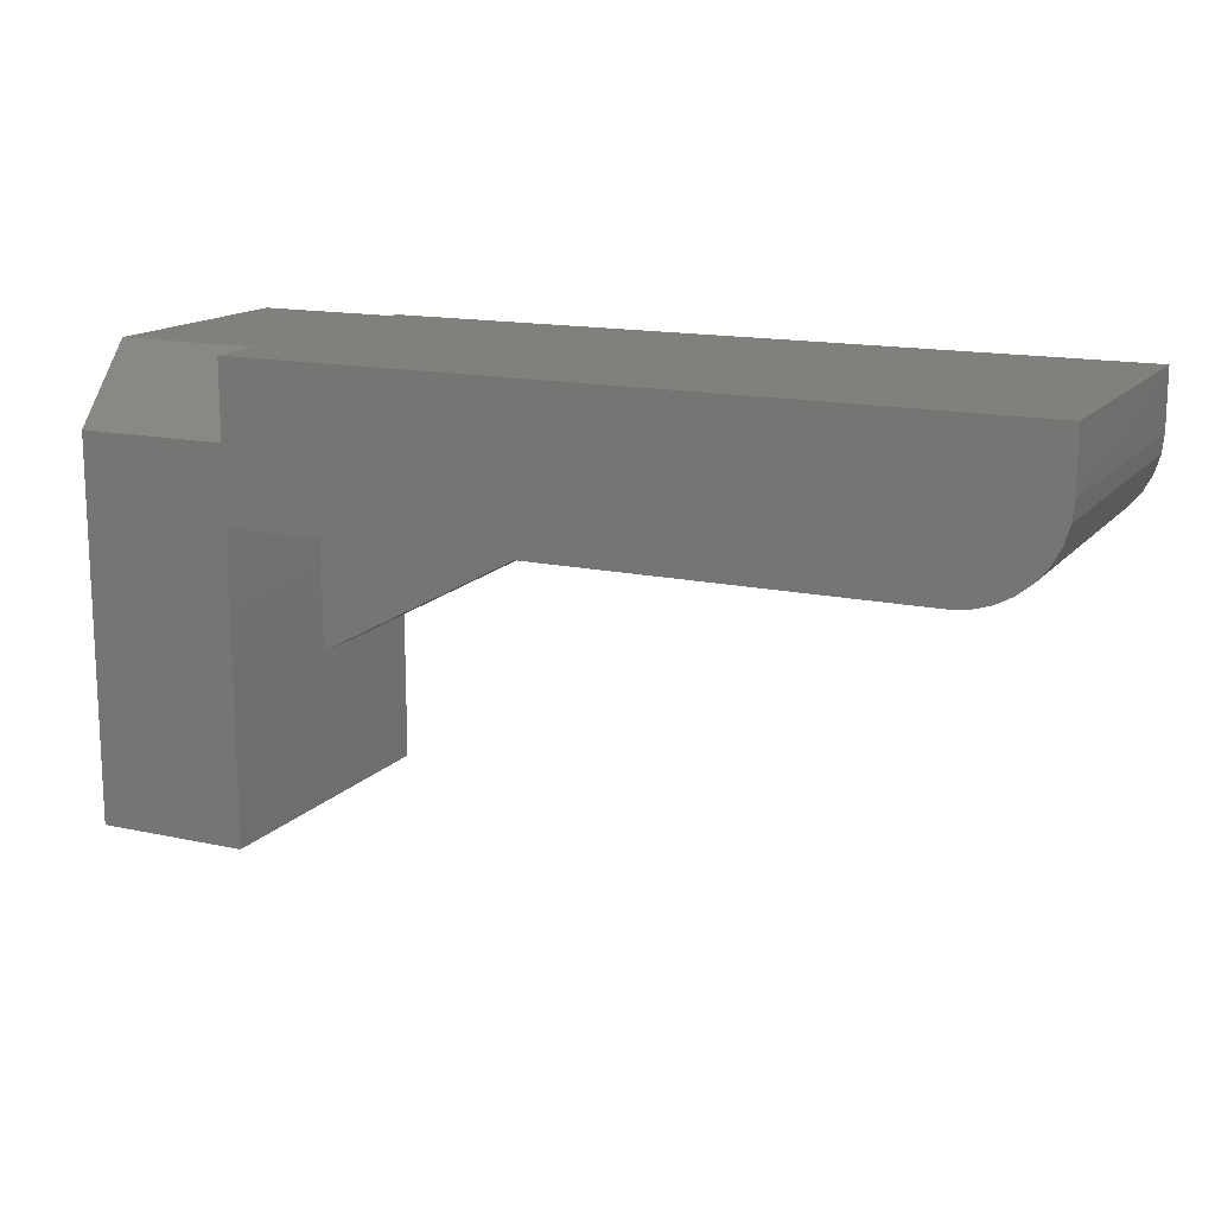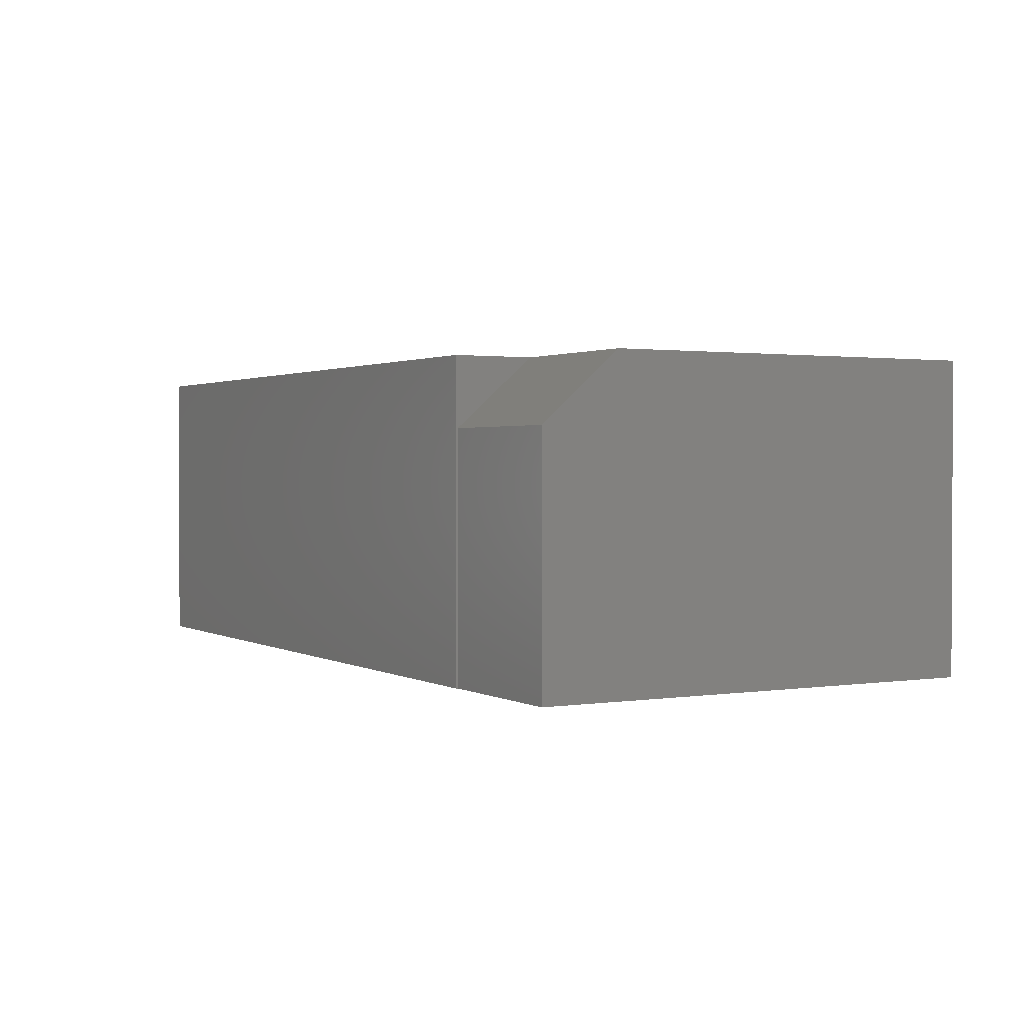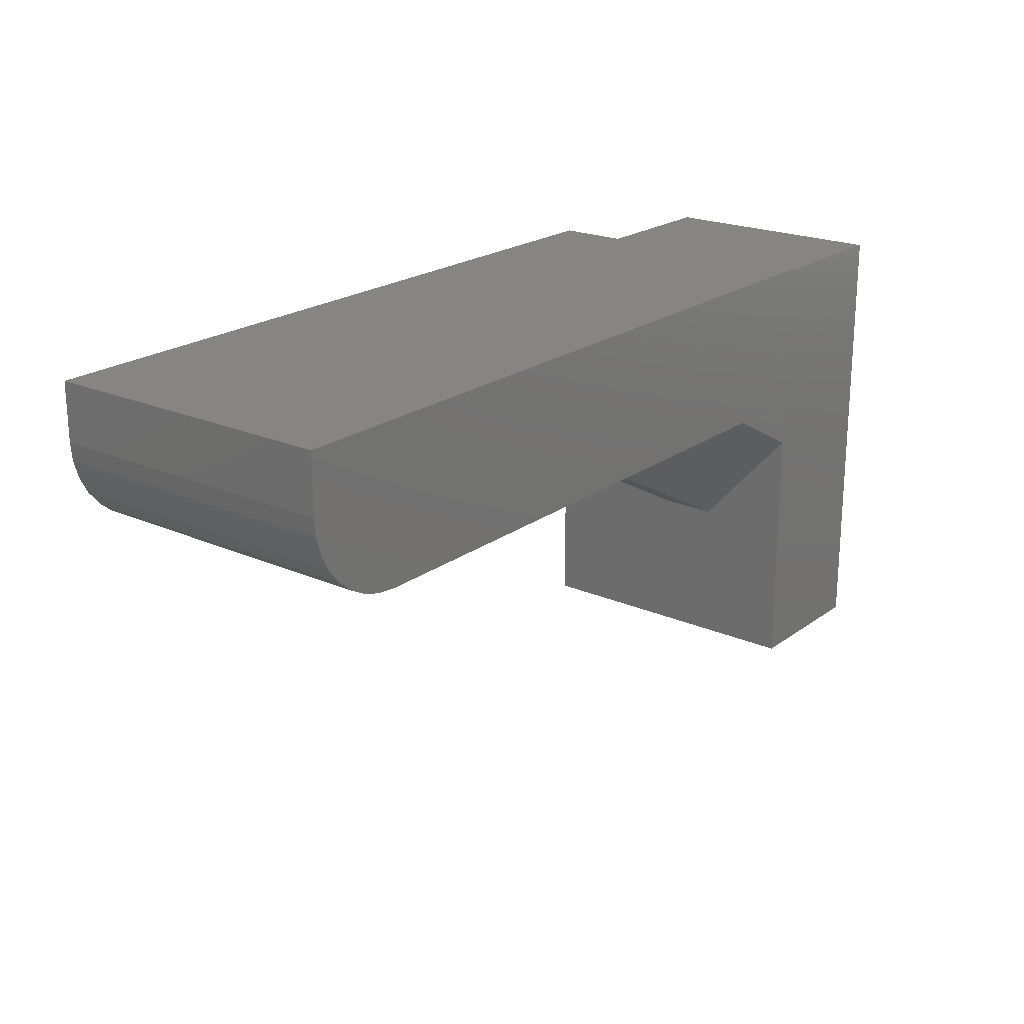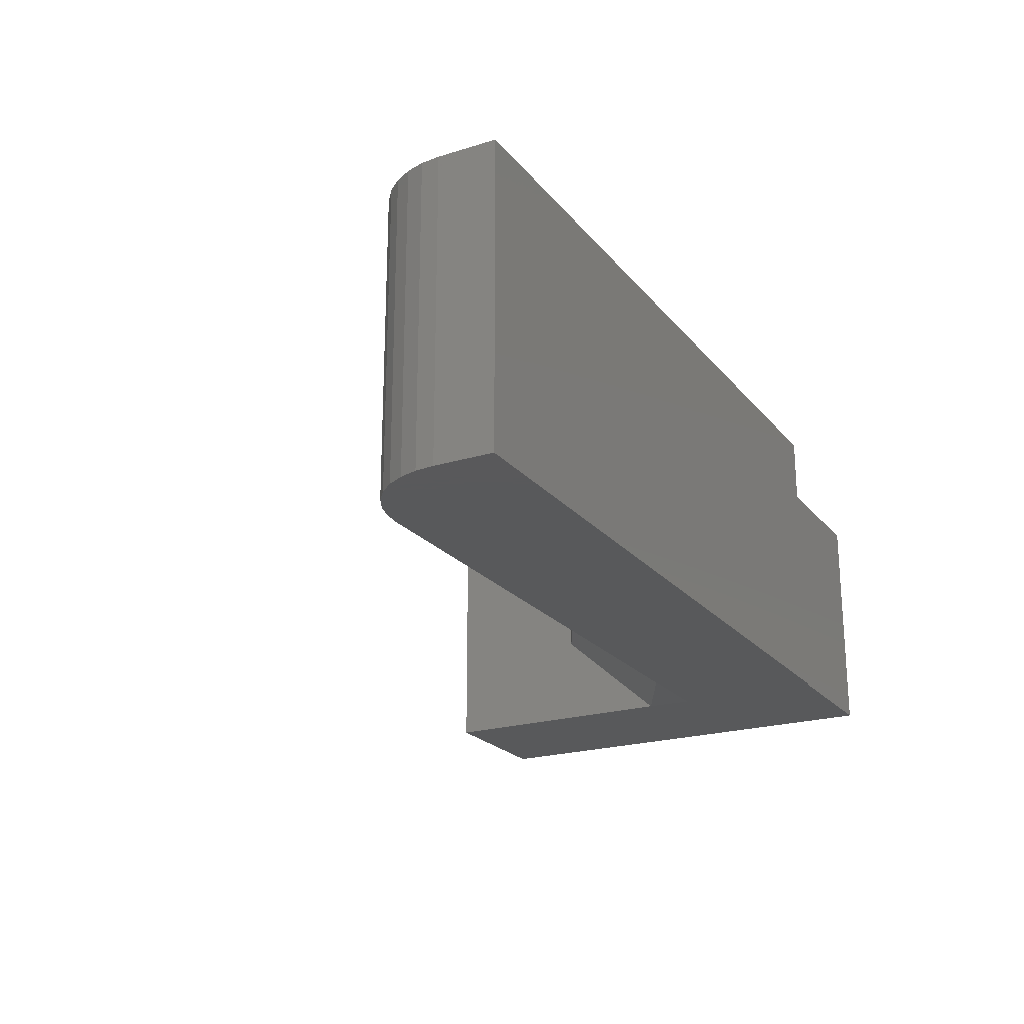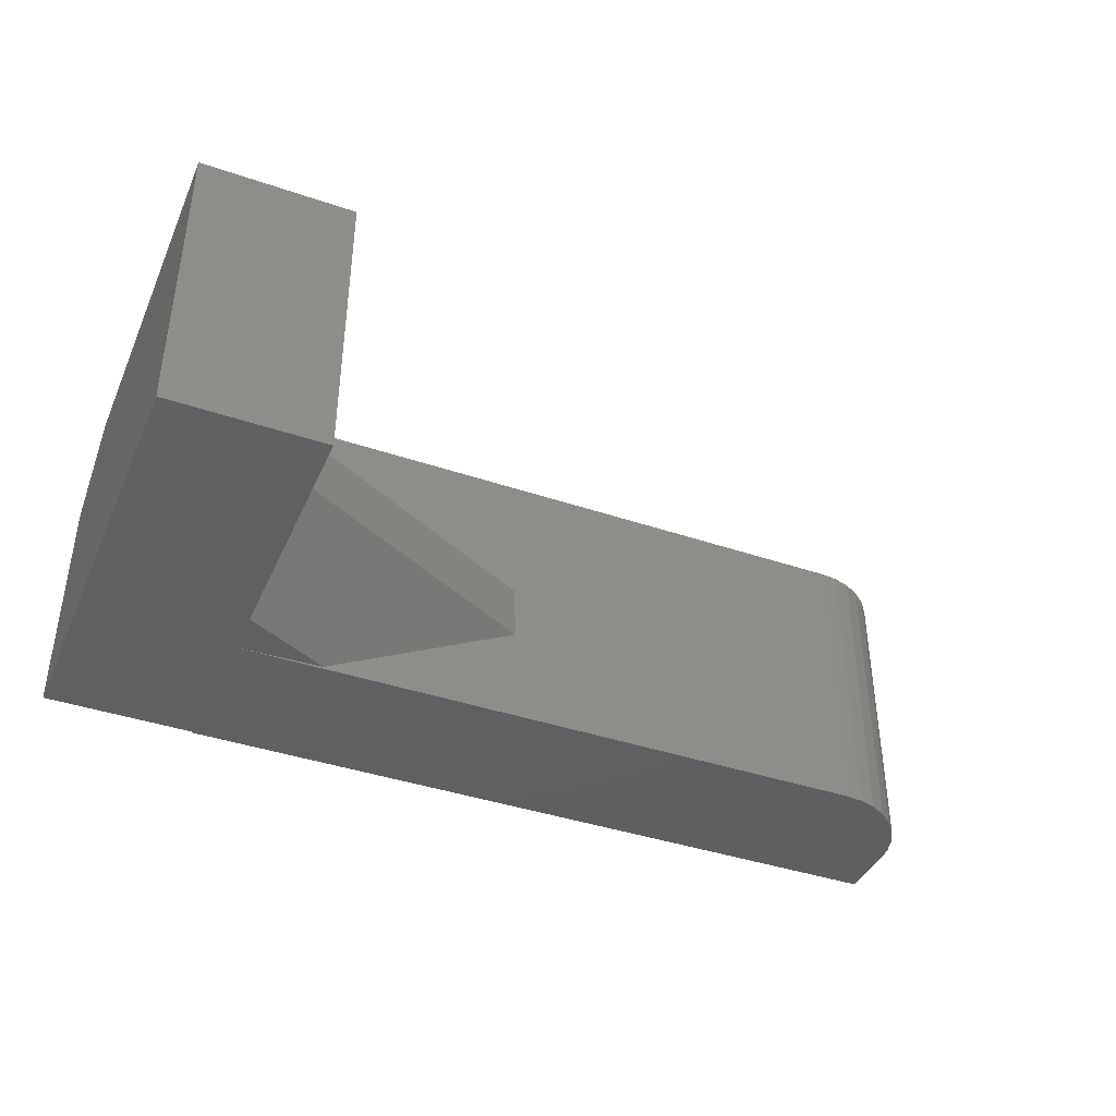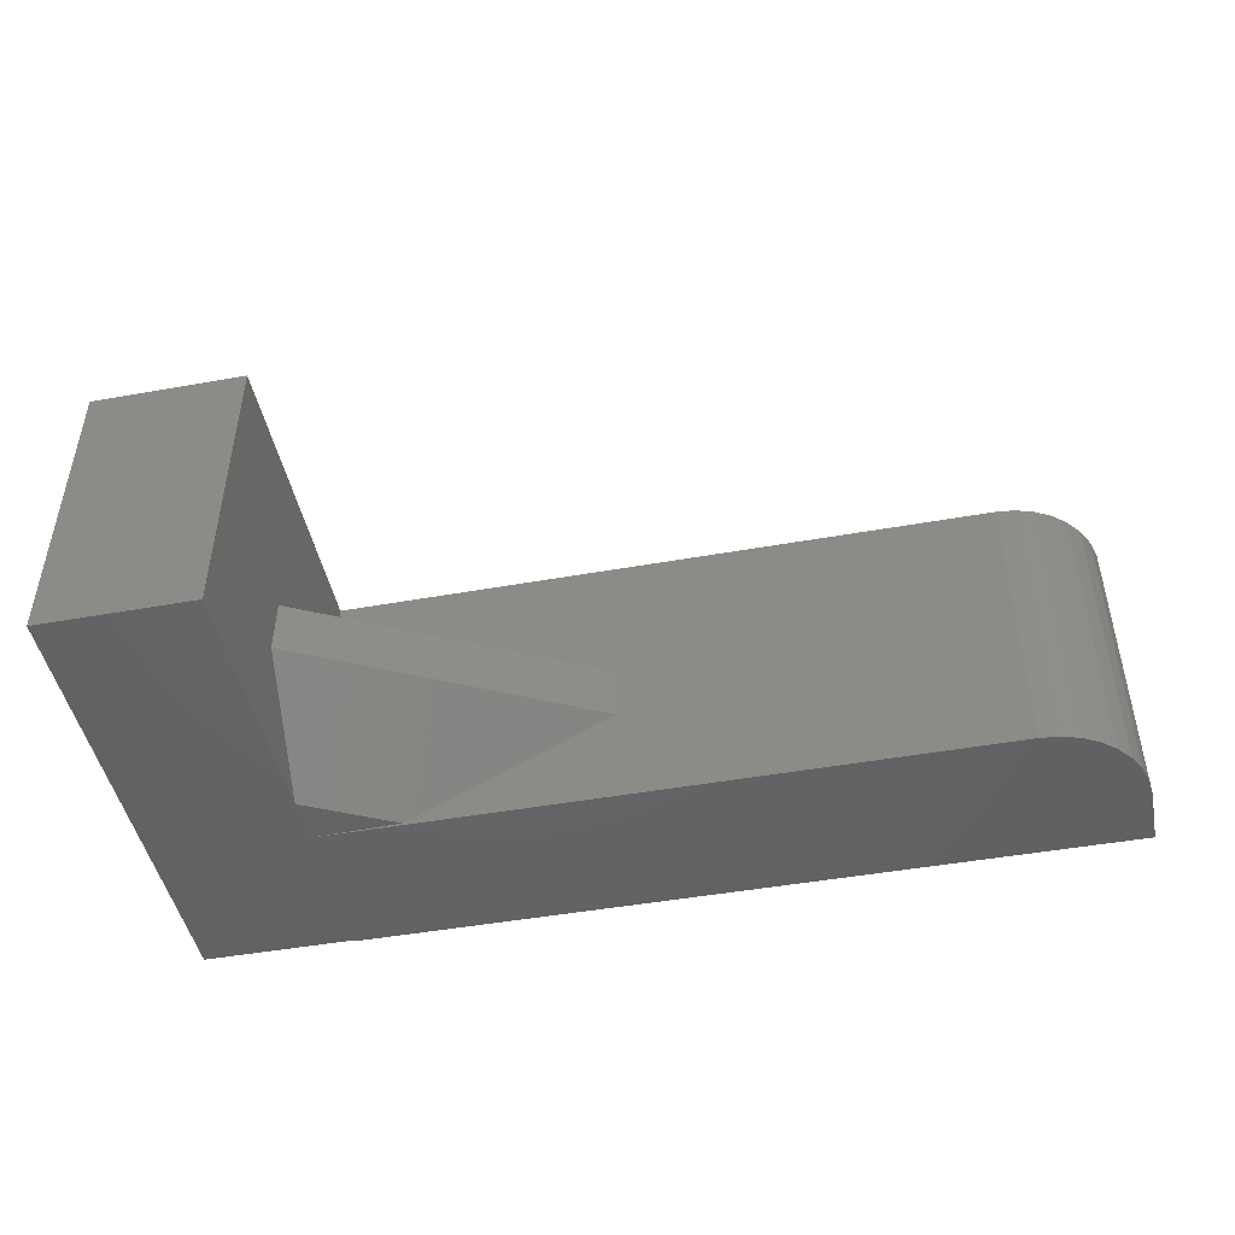
<metadata>
{"format":"stl","ext":"stl","renderer":"f3d","projection":"perspective","resolution":1024,"background":"white","views":[{"elev":14.7,"azim":25.5,"up":"+Y"},{"elev":1.4,"azim":-119.3,"up":"+Z"},{"elev":21.2,"azim":128.1,"up":"+Y"},{"elev":-21.9,"azim":118.3,"up":"+Z"},{"elev":-40.2,"azim":-22.7,"up":"+Z"},{"elev":-46.7,"azim":11.5,"up":"+Z"}]}
</metadata>
<code>
# stl→obj: 42 verts, 80 faces
v 0.1263 0.2114 -0.25
v 0.125 0.25 -0.25
v 0.1982 0.25 -0.2482
v 0.3603 0.25 -0.1192
v 0.1263 0.1244 -0.1249
v 0.3615 0.25 -0.166
v 0.1263 0.1238 -0.1718
v 0.6719 0.25 -0.25
v 0.6719 0.25 -4.728e-17
v 0.1263 0.25 -1.388e-17
v 0.1263 0.25 -0.1249
v 0.1263 0.1964 -0.25
v 0.1263 -4.294e-34 -0.25
v 0.1263 1.388e-17 0
v 0.125 0.375 -0.25
v 0.75 0.3763 -0.25
v 0.75 0.3281 -0.25
v 0.125 0.3763 -0.25
v 0.6871 0.2515 -0.25
v 0 0 -0.25
v 0 0.375 -0.25
v 0.7485 0.3129 -0.25
v 0.7441 0.2982 -0.25
v 0.7368 0.2847 -0.25
v 0.7271 0.2729 -0.25
v 0.7153 0.2632 -0.25
v 0.7018 0.2559 -0.25
v 0.75 0.3281 2.776e-17
v 0.75 0.3763 2.776e-17
v 0.125 0.3125 0
v 2.776e-17 0.3125 -9.613e-18
v 0.7441 0.2982 -5.438e-17
v 0.7485 0.3129 -5.547e-17
v 0.125 0.3763 0
v 1.531e-17 1.388e-17 0
v 0.6871 0.2515 -4.83e-17
v 0.7018 0.2559 -4.944e-17
v 0.7153 0.2632 -5.067e-17
v 0.7271 0.2729 -5.194e-17
v 0.7368 0.2847 -5.319e-17
v 0.125 0.375 -0.05469
v 1.196e-17 0.375 -0.05469
f 1 2 3
f 4 5 6
f 6 5 7
f 3 8 6
f 3 2 8
f 6 8 4
f 8 9 4
f 4 9 10
f 4 10 11
f 1 7 12
f 12 7 13
f 13 7 5
f 13 5 14
f 14 5 11
f 14 11 10
f 15 16 17
f 18 16 15
f 19 8 2
f 13 20 12
f 21 15 17
f 21 17 22
f 21 22 23
f 21 23 24
f 21 24 25
f 21 25 26
f 21 26 27
f 21 27 19
f 21 19 2
f 21 2 1
f 21 1 12
f 21 12 20
f 6 7 3
f 3 7 1
f 11 5 4
f 17 16 28
f 28 16 29
f 30 31 32
f 30 32 33
f 30 33 28
f 30 28 29
f 30 29 34
f 31 35 14
f 31 14 10
f 31 10 9
f 31 9 36
f 31 36 37
f 31 37 38
f 31 38 39
f 31 39 40
f 31 40 32
f 9 8 36
f 36 8 19
f 36 19 37
f 37 19 27
f 37 27 38
f 38 27 26
f 38 26 39
f 39 26 25
f 39 25 40
f 40 25 24
f 40 24 32
f 32 24 23
f 32 23 33
f 33 23 22
f 33 22 28
f 28 22 17
f 18 34 16
f 16 34 29
f 15 41 18
f 41 34 18
f 30 34 41
f 21 42 15
f 15 42 41
f 41 42 30
f 30 42 31
f 42 21 31
f 31 21 20
f 31 20 35
f 20 13 35
f 35 13 14

</code>
